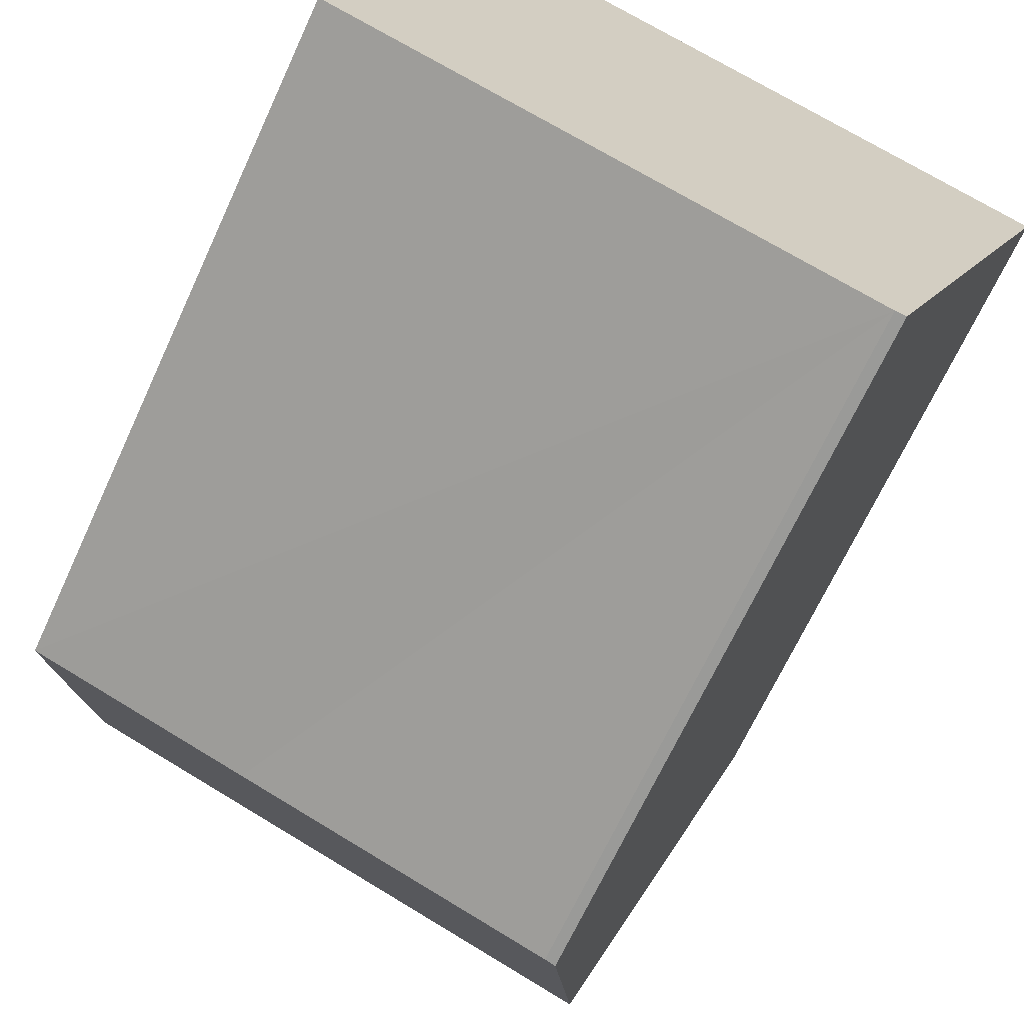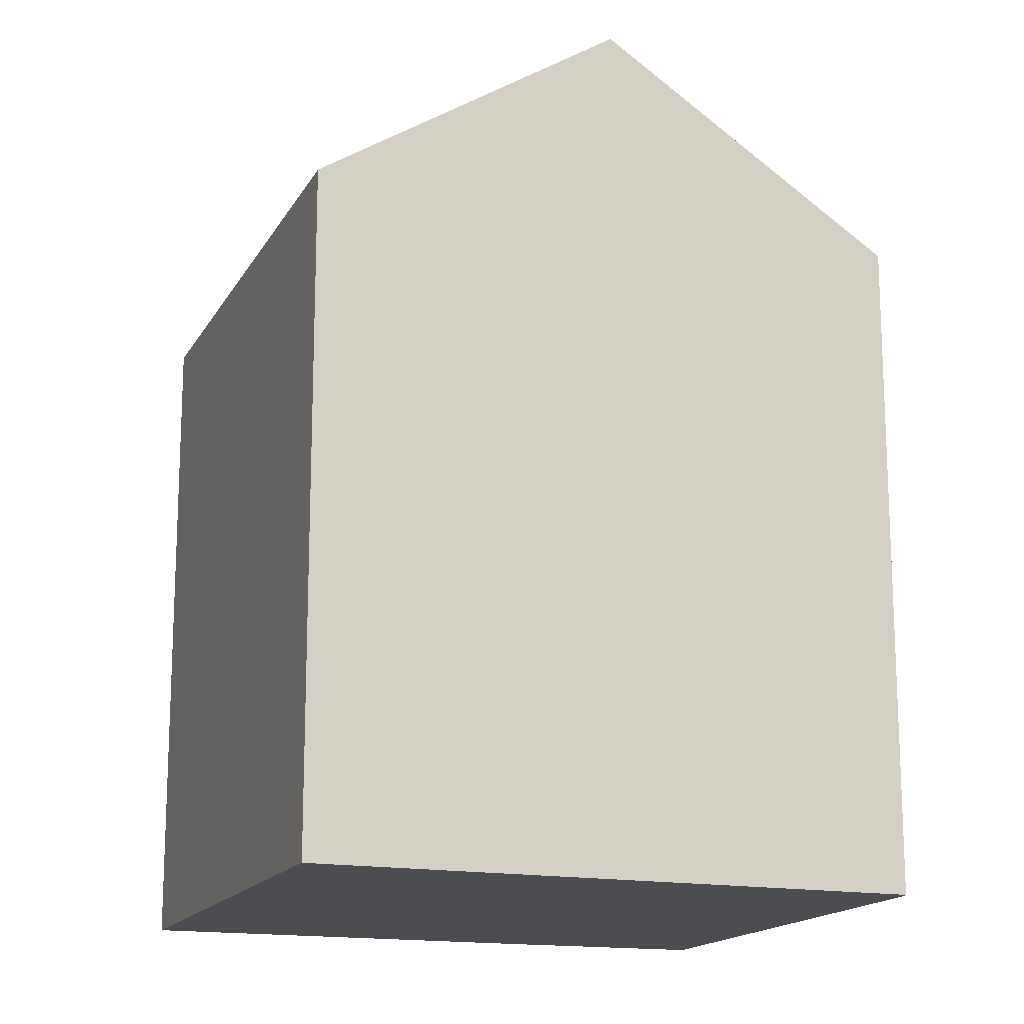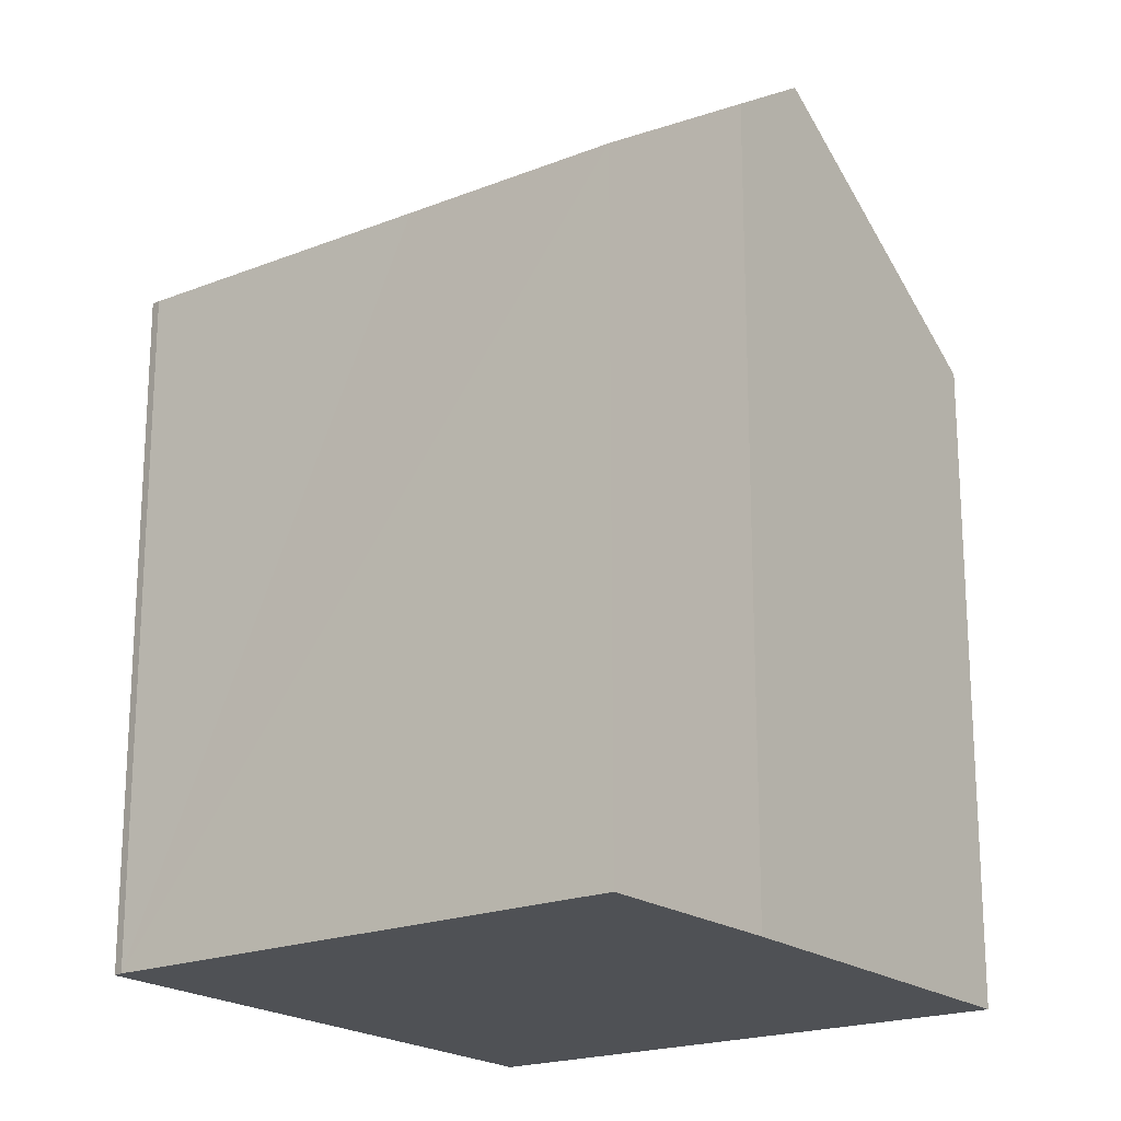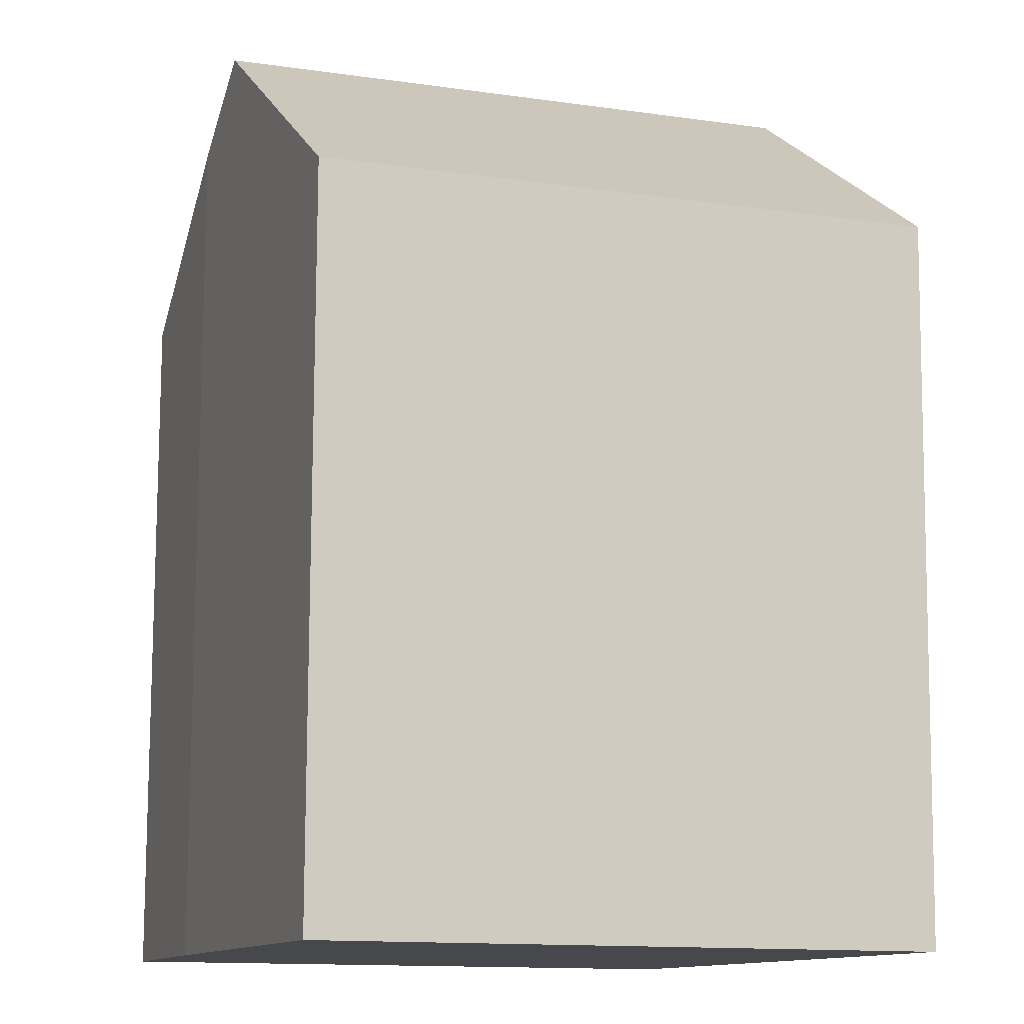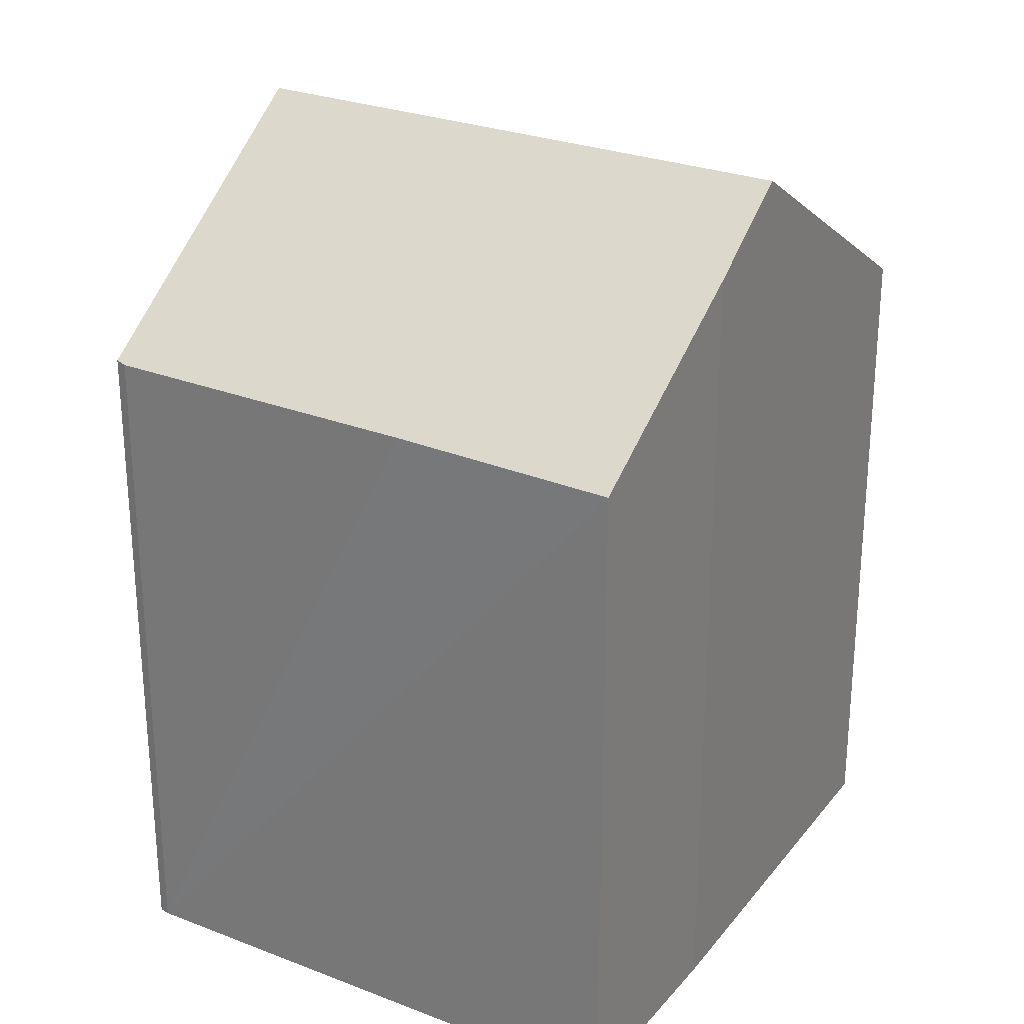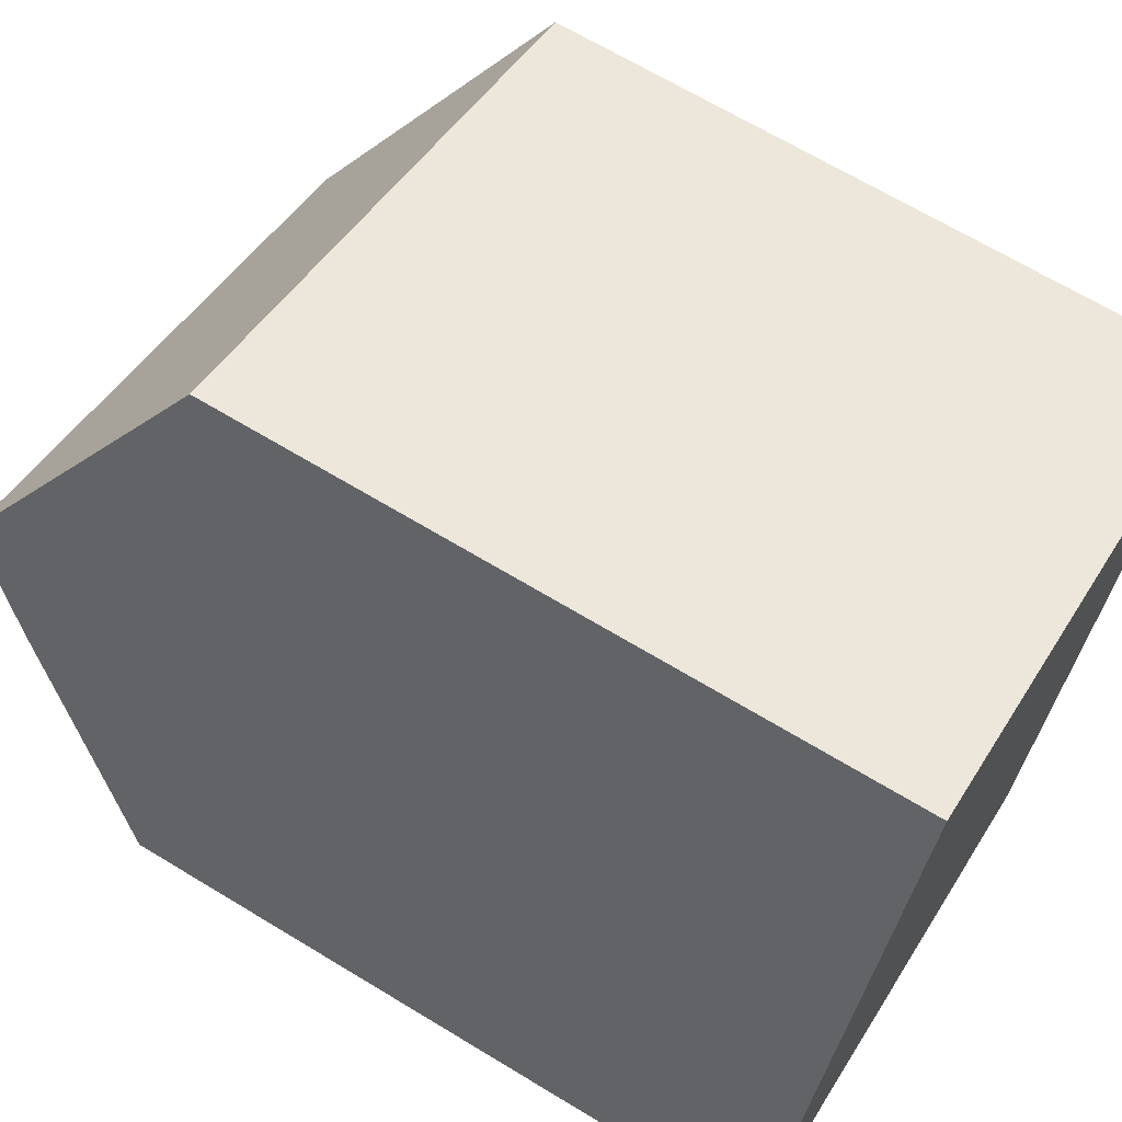
<metadata>
{"format":"obj","ext":"obj","renderer":"f3d","projection":"perspective","resolution":1024,"background":"white","views":[{"elev":-67.6,"azim":-24.7,"up":"+Z"},{"elev":-15.9,"azim":89.5,"up":"+Y"},{"elev":-19.9,"azim":-124.2,"up":"+Y"},{"elev":78.8,"azim":0.3,"up":"+Z"},{"elev":27.4,"azim":-130.1,"up":"+Y"},{"elev":67.2,"azim":-58.7,"up":"+Z"}]}
</metadata>
<code>
v  1.527 18.12 4.564
v  4.862 15.13 -1.632
v  0 15.07 9.23e-16
v  12 15.2 -4.067
v  14.54 19.61 2.408
v  2.329 19.61 6.762
v  11.75 15.16 -4.041
v  16.91 15.49 8.465
v  17.06 15.14 8.99
v  17.11 15.14 8.974
v  4.746 15.14 13.38
v  4.59 15.43 12.96
v  16.55 16.11 7.554
v  12 2.49e-16 -4.067
v  11.75 2.474e-16 -4.041
v  0 0 0
v  4.862 9.993e-17 -1.632
v  1.527 -2.795e-16 4.564
v  4.59 -7.934e-16 12.96
v  4.746 -8.195e-16 13.38
v  2.329 -4.141e-16 6.762
v  17.11 -5.495e-16 8.974
v  17.06 -5.505e-16 8.99
v  16.55 -4.625e-16 7.554
v  16.91 -5.183e-16 8.465
v  14.54 -1.474e-16 2.408
g defaultobject
f 1 2 3
f 2 1 4
f 4 1 5
f 5 1 6
f 4 7 2
f 8 9 10
f 9 8 11
f 11 8 12
f 12 8 13
f 12 13 6
f 6 13 5
f 14 7 4
f 7 14 15
f 15 2 7
f 2 15 3
f 3 15 16
f 16 15 17
f 3 18 1
f 18 3 16
f 1 12 6
f 12 1 18
f 12 18 11
f 11 18 19
f 11 19 20
f 19 18 21
f 20 9 11
f 9 20 10
f 10 20 22
f 22 20 23
f 13 4 5
f 4 13 8
f 4 8 10
f 4 10 22
f 4 22 14
f 14 22 24
f 24 22 25
f 14 24 26
f 23 25 22
f 25 23 20
f 25 20 24
f 24 20 26
f 26 20 14
f 14 20 15
f 15 20 17
f 17 20 19
f 17 19 21
f 17 21 16
f 16 21 18

</code>
